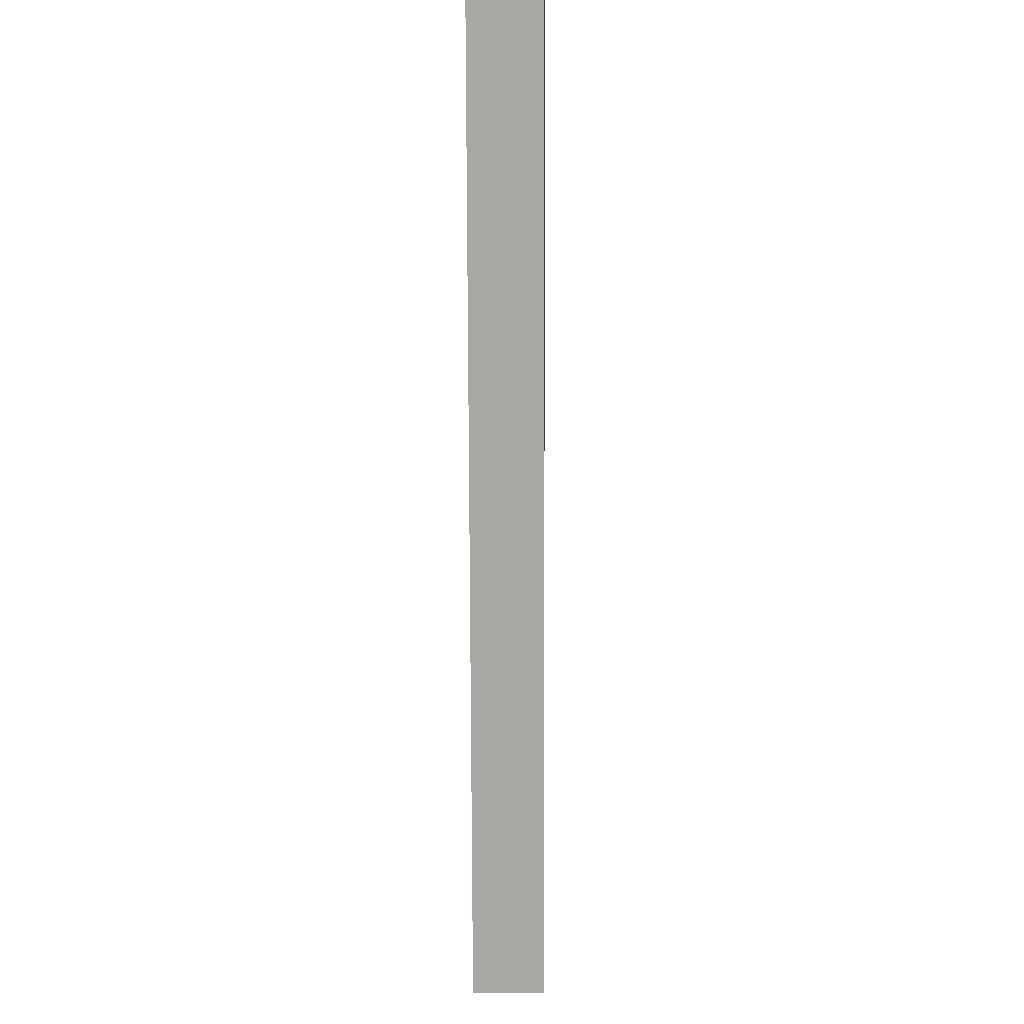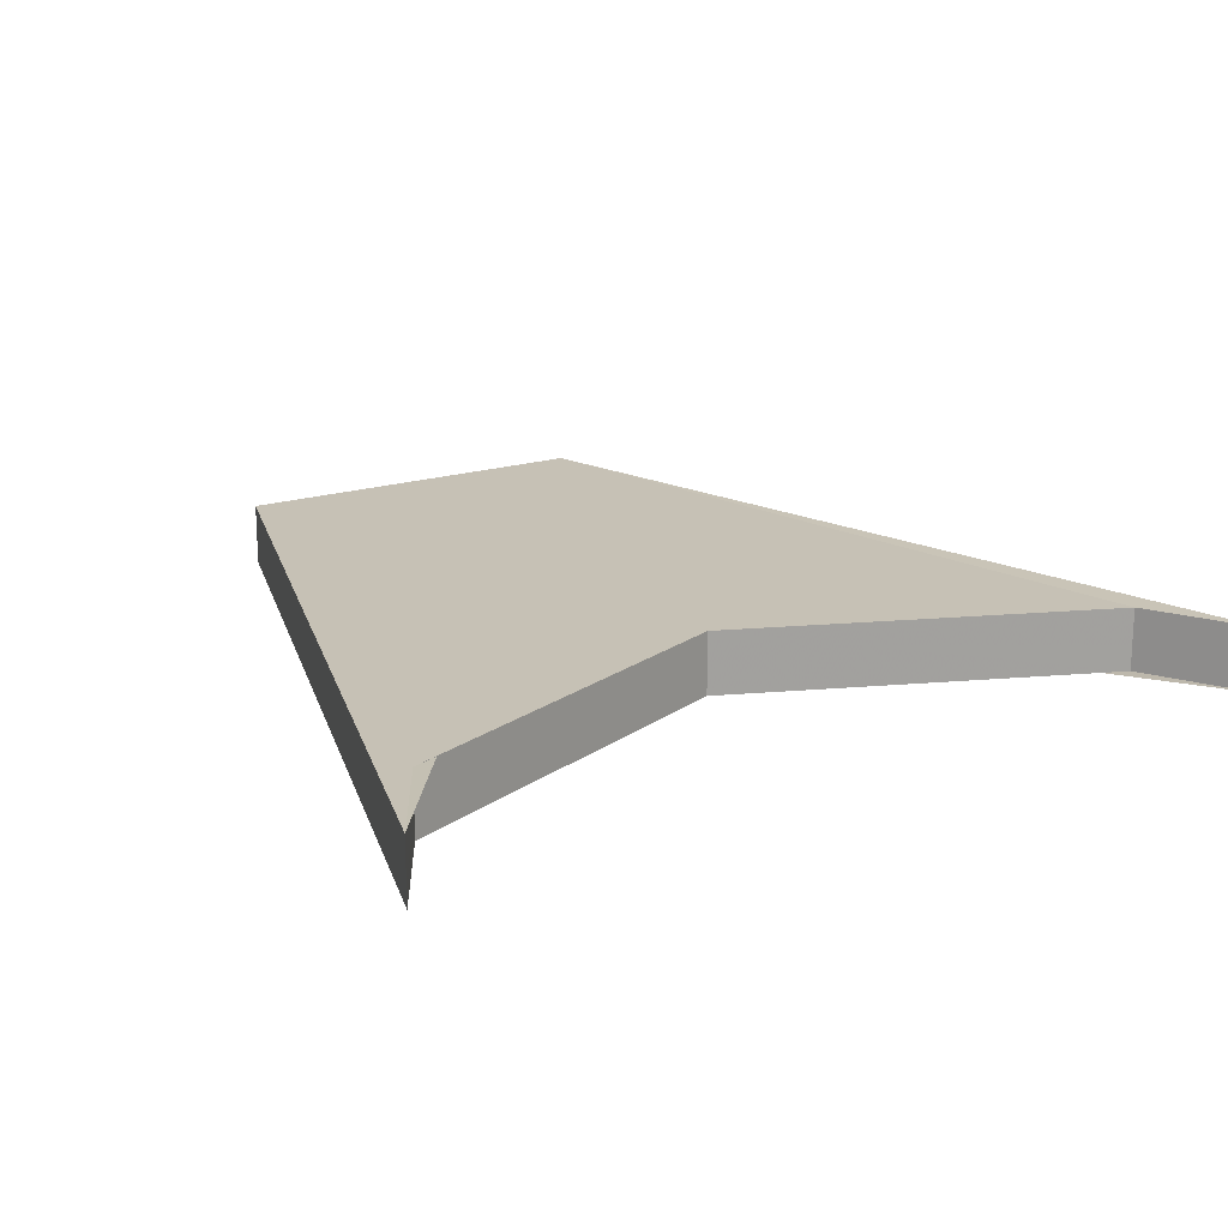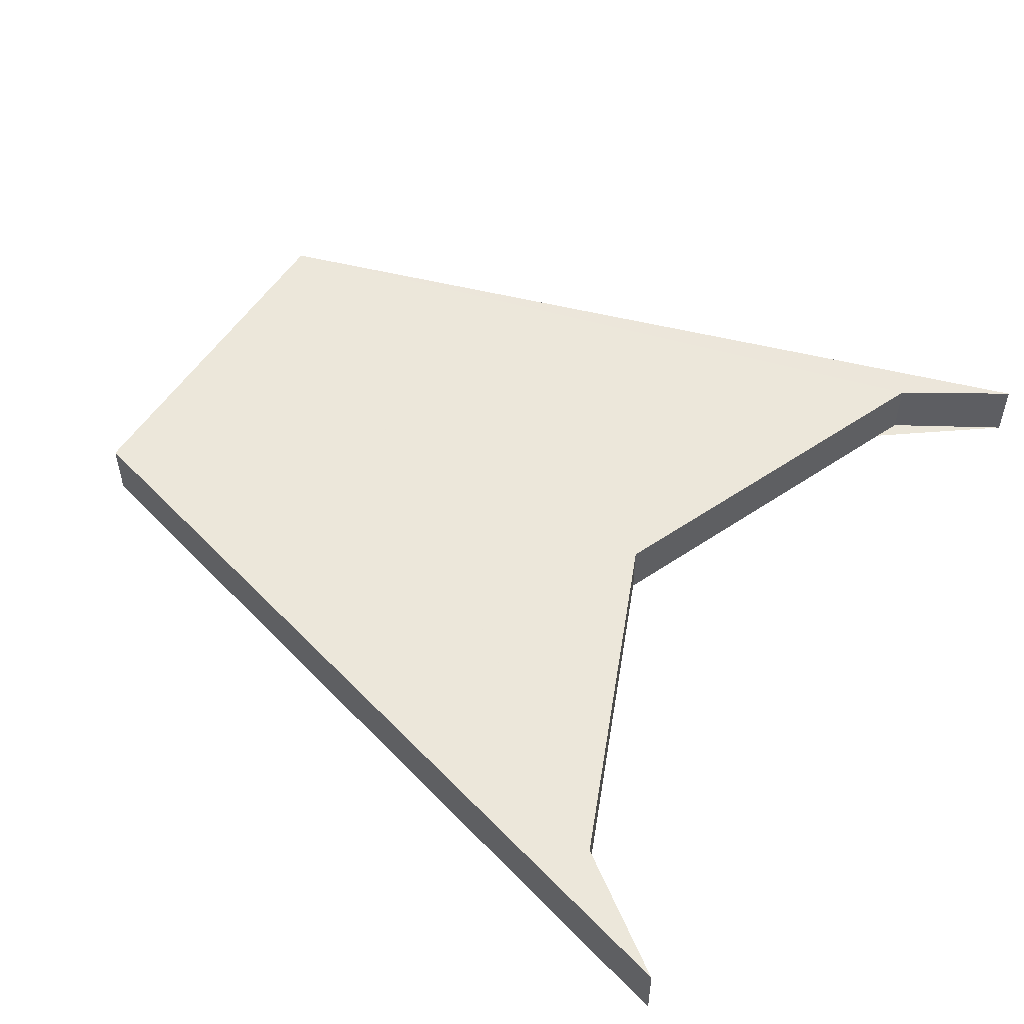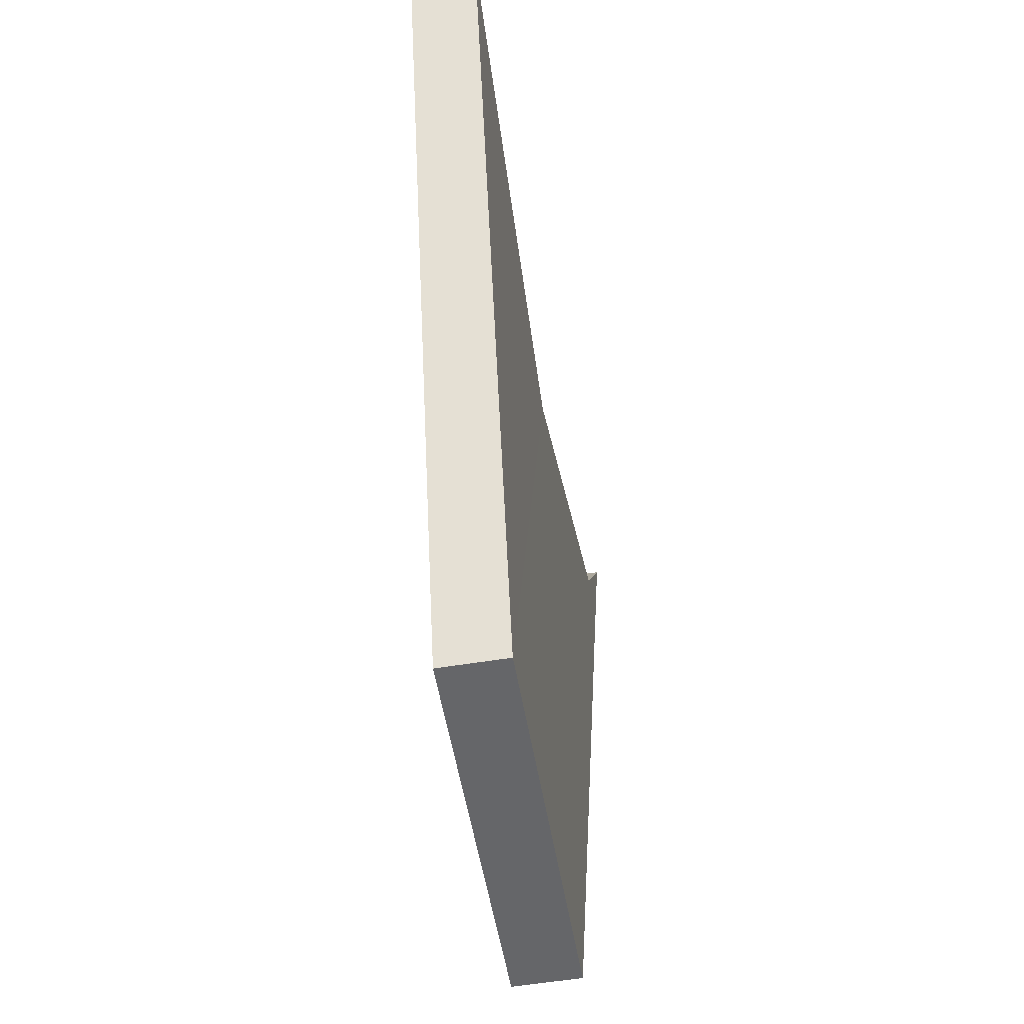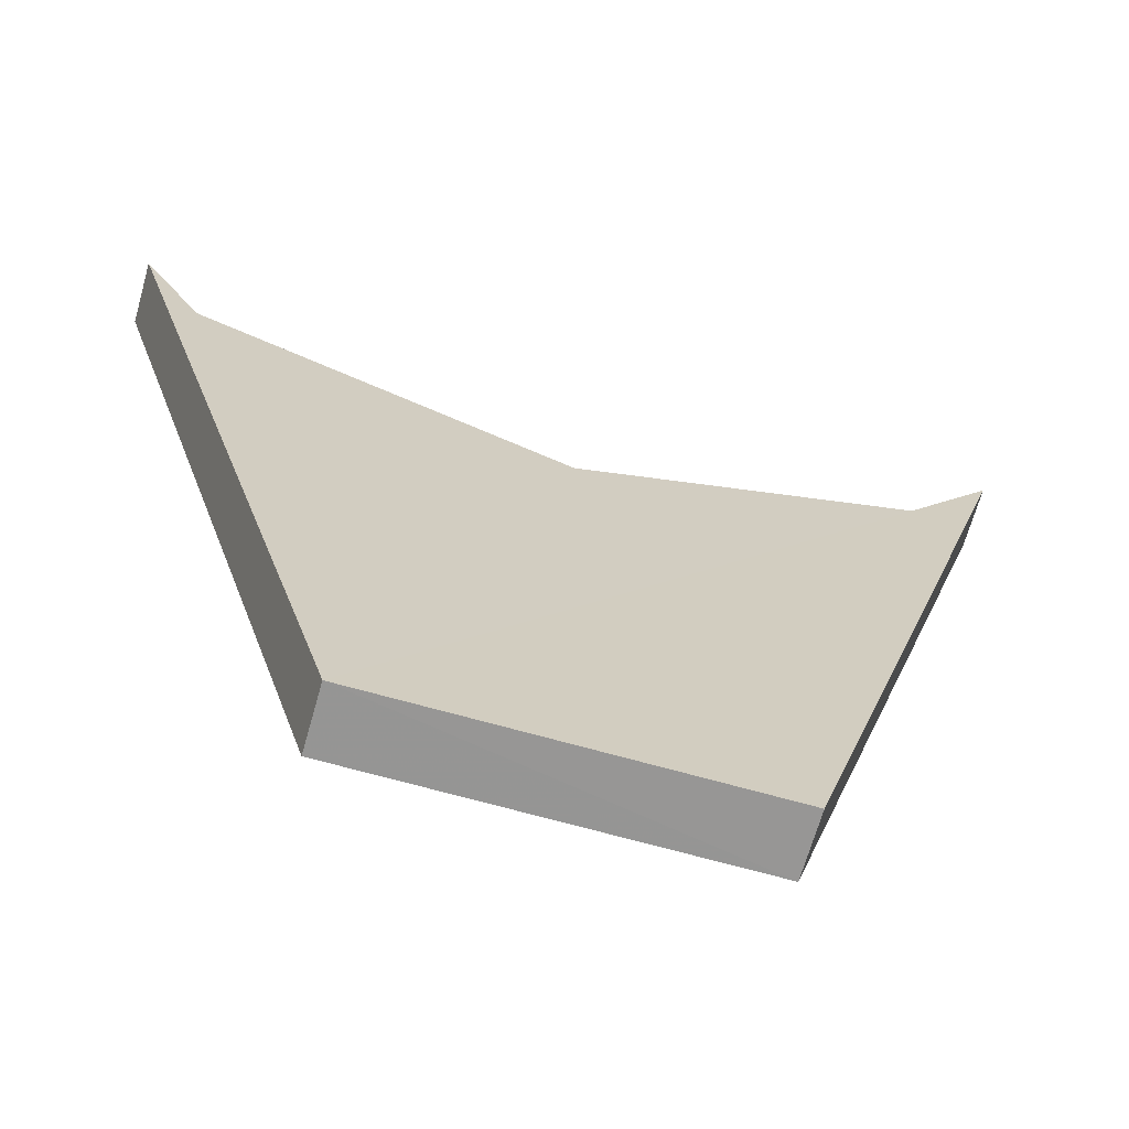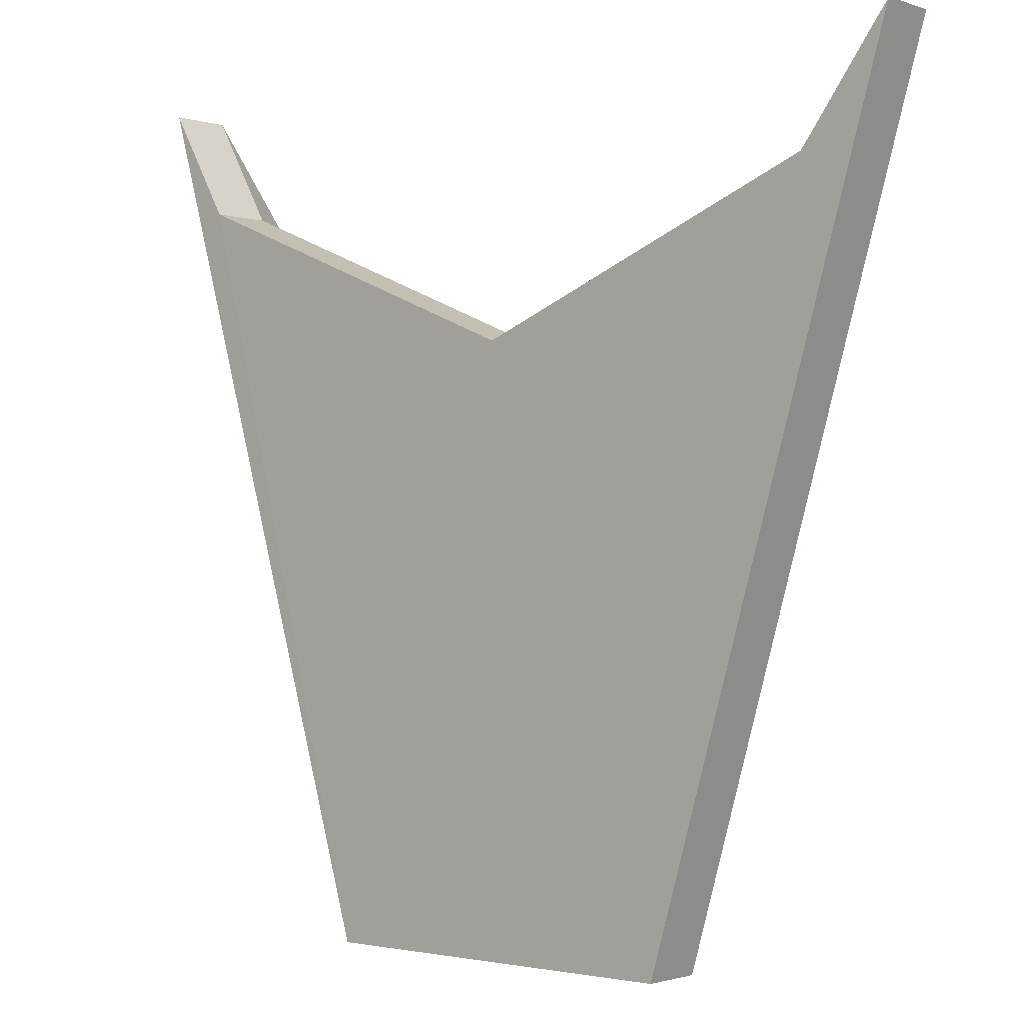
<metadata>
{"format":"obj","ext":"obj","renderer":"f3d","projection":"perspective","resolution":1024,"background":"white","views":[{"elev":-0.9,"azim":90.6,"up":"+Z"},{"elev":18.7,"azim":-31.3,"up":"+Y"},{"elev":52.2,"azim":-58.6,"up":"+Y"},{"elev":-51.8,"azim":99.3,"up":"+Z"},{"elev":-68.2,"azim":164.1,"up":"+Z"},{"elev":-1.1,"azim":-139.9,"up":"+Z"}]}
</metadata>
<code>
o 10110
v 2228 1864 13.26
v 2228 1864 13.26
v 2228 1864 13.26
v 2228 1864 13.39
v 2228 1864 13.26
v 2228 1864 13.37
v 2228 1864 13.39
v 2228 1864 13.39
v 2228 1864 13.26
v 2228 1864 13.37
v 2228 1864 13.39
v 2228 1864 13.37
v 2228 1864 13.35
v 2228 1864 13.37
v 2228 1864 13.37
v 2228 1864 13.35
v 2228 1864 13.39
v 2228 1864 13.37
v 2228 1864 13.26
v 2228 1864 13.39
v 2228 1864 13.39
v 2228 1864 13.26
v 2228 1864 13.26
v 2228 1864 13.26
v 2228 1864 13.39
v 2228 1864 13.26
v 2228 1864 13.37
v 2228 1864 13.35
v 2228 1864 13.37
v 2228 1864 13.35
v 2228 1864 13.39
v 2228 1864 13.26
v 2228 1864 13.26
v 2228 1864 13.26
v 2228 1864 13.39
v 2228 1864 13.37
v 2228 1864 13.26
v 2228 1864 13.37
v 2228 1864 13.35
v 2228 1864 13.39
v 2228 1864 13.37
v 2228 1864 13.39
v 2228 1864 13.39
v 2228 1864 13.37
v 2228 1864 13.39
v 2228 1864 13.39
v 2228 1864 13.26
v 2228 1864 13.26
v 2228 1864 13.26
v 2228 1864 13.39
v 2228 1864 13.37
v 2228 1864 13.26
v 2228 1864 13.37
v 2228 1864 13.35
f 1 2 3
f 2 4 5
f 1 6 7
f 8 9 7
f 10 11 6
f 12 2 13
f 13 14 12
f 15 16 13
f 14 17 18
f 19 18 20
f 21 22 20
f 19 23 24
f 23 25 26
f 27 23 28
f 28 10 27
f 29 30 28
f 31 32 33
f 34 35 36
f 37 38 39
f 40 41 42
f 43 44 45
f 46 47 48
f 49 50 51
f 52 53 54

</code>
